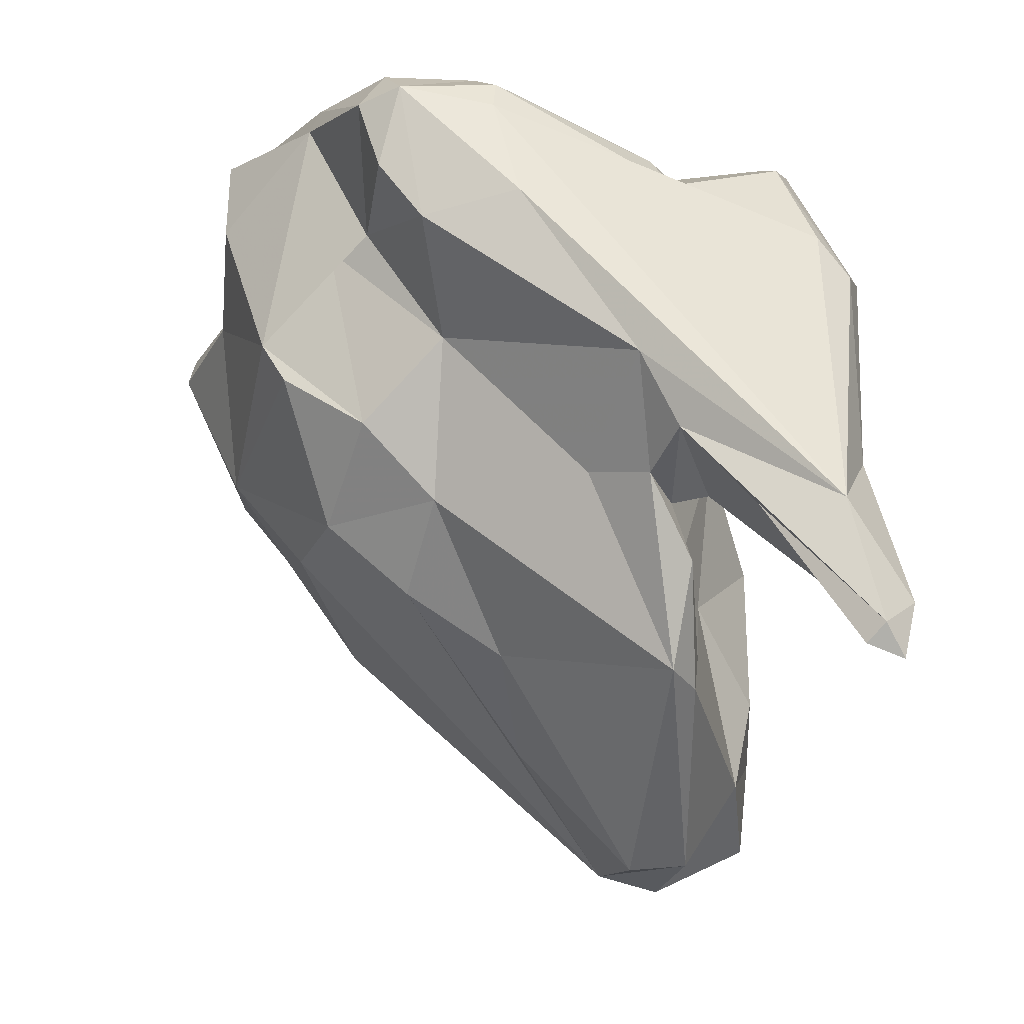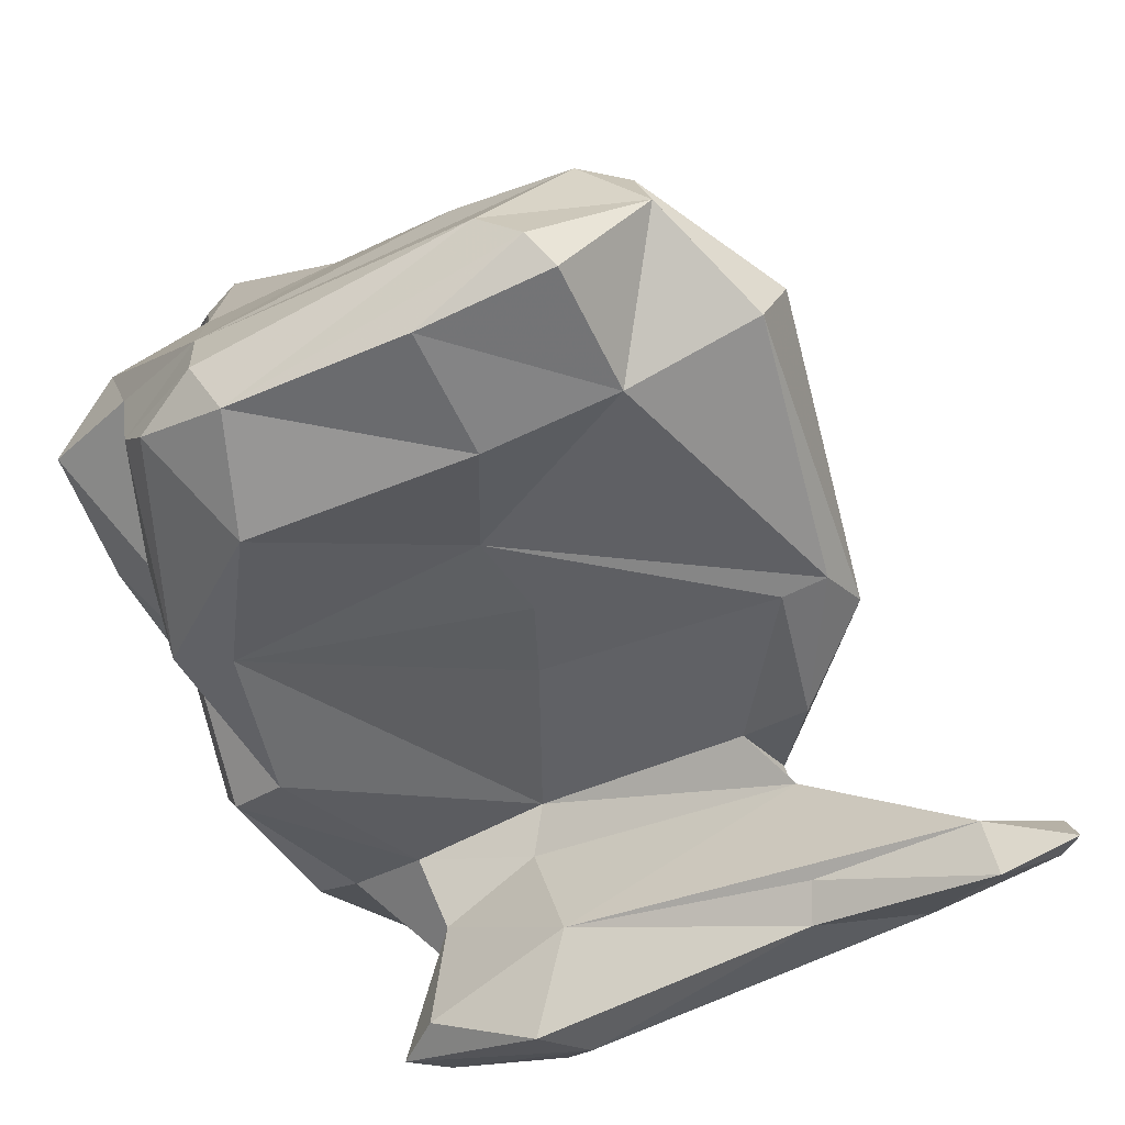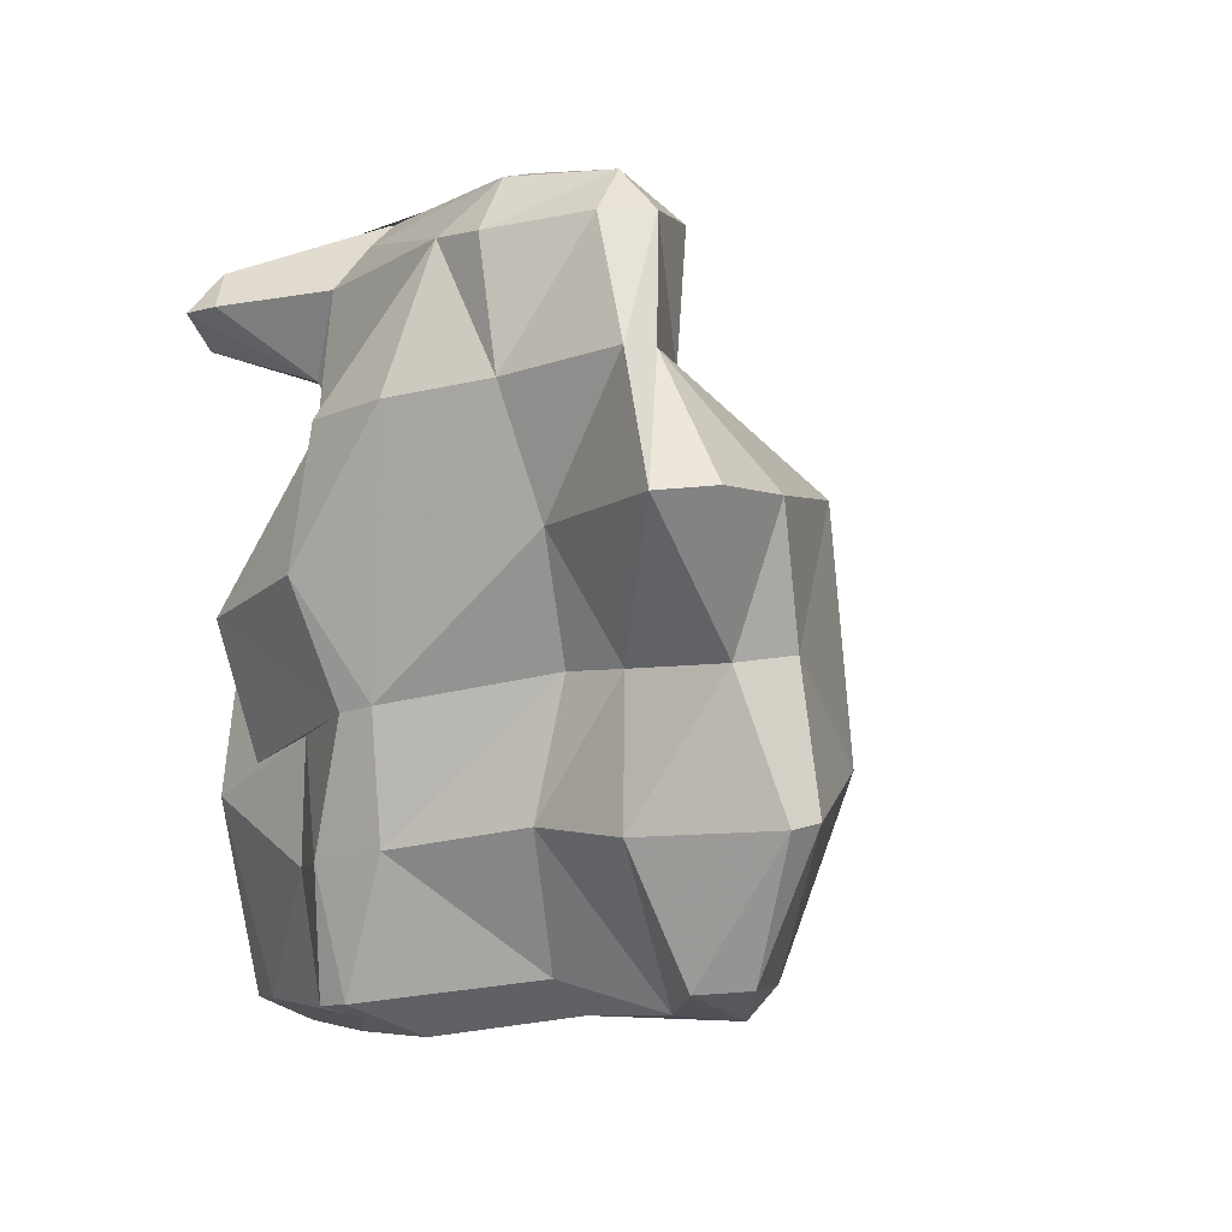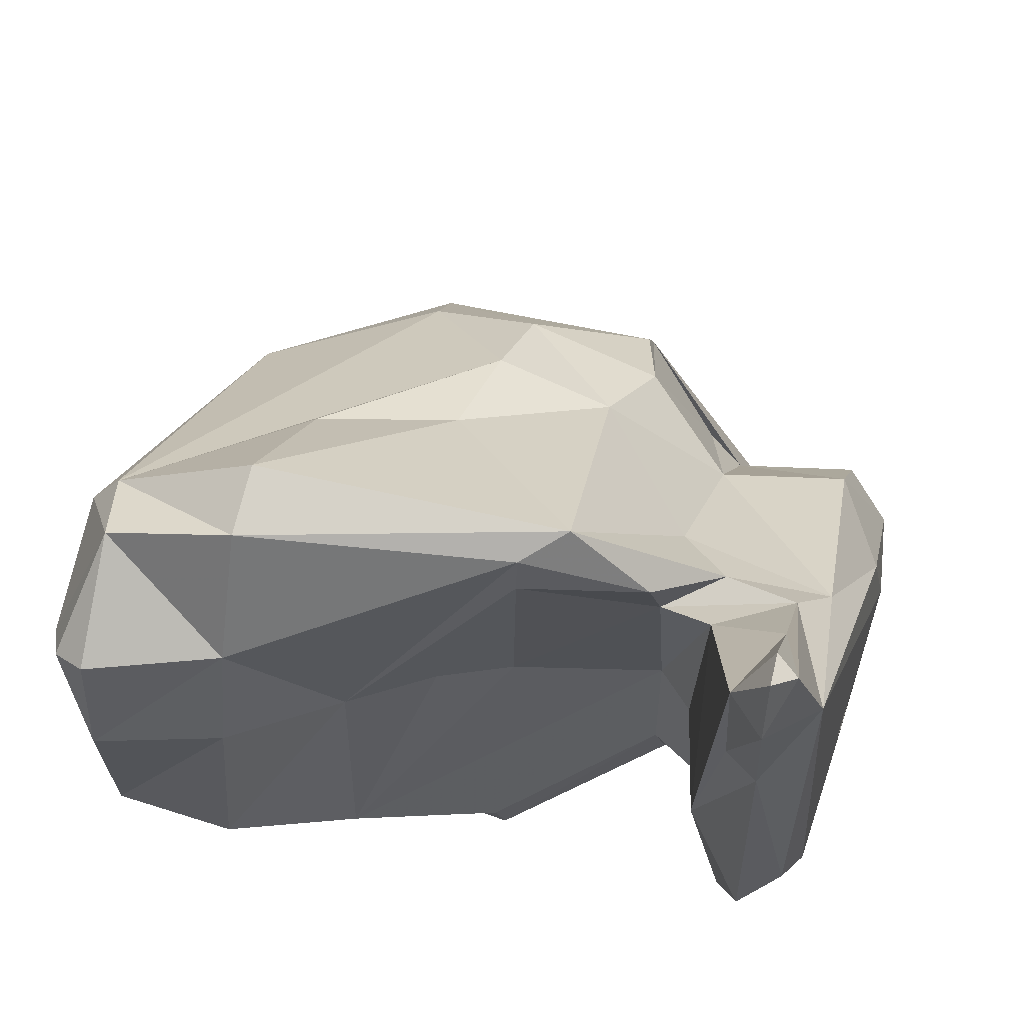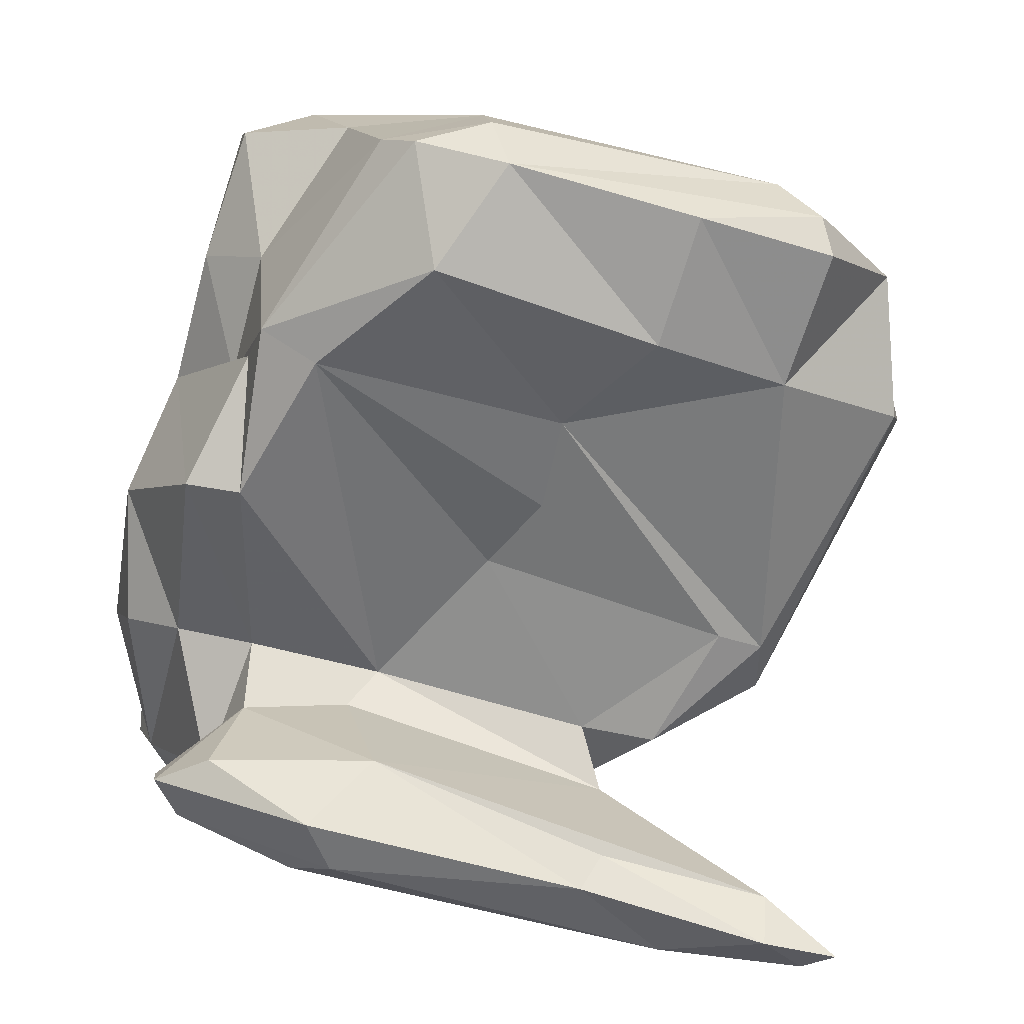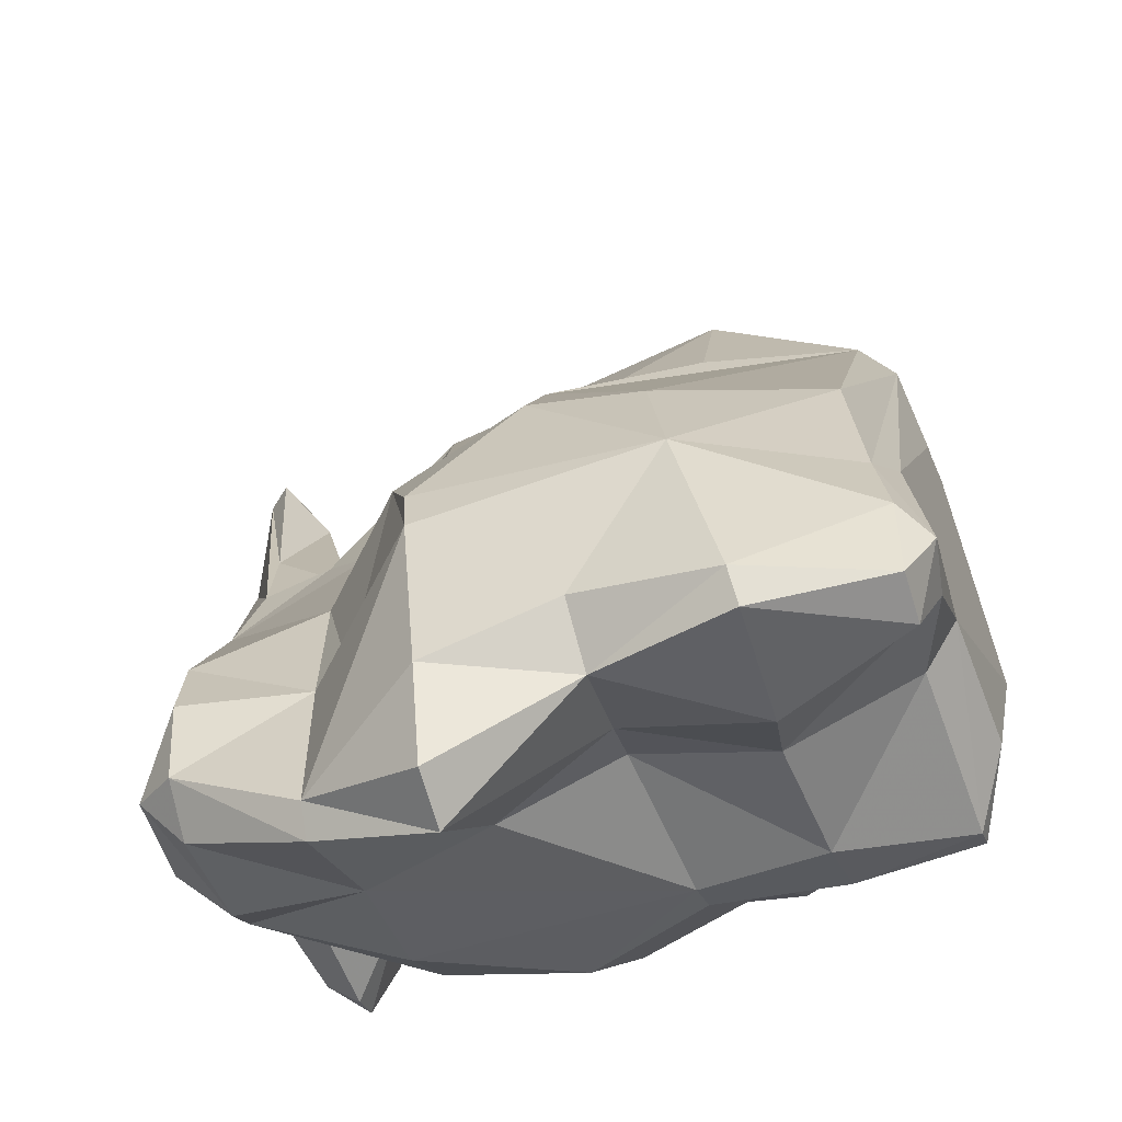
<metadata>
{"format":"obj","ext":"obj","renderer":"f3d","projection":"perspective","resolution":1024,"background":"white","views":[{"elev":39.9,"azim":-89.2,"up":"+Z"},{"elev":-58.6,"azim":-162.9,"up":"+Y"},{"elev":17.1,"azim":125.6,"up":"+Z"},{"elev":-29.7,"azim":-98.6,"up":"+Y"},{"elev":-71.8,"azim":155.6,"up":"+Y"},{"elev":58.6,"azim":68.7,"up":"+Y"}]}
</metadata>
<code>
v 117.5 268.1 107
v 118.2 268.7 108
v 117.8 269.4 107.3
v 125.8 275.4 110.2
v 120 267.5 107.3
v 122.8 274.5 100.3
v 121.7 276.7 91.75
v 122.4 274.5 91.26
v 126.6 272.3 91.32
v 124.6 274.8 105
v 123 272.7 109
v 122.1 275.4 101.9
v 120.2 269.1 106.4
v 125.5 269.7 107.5
v 127.1 271.9 86.87
v 126.1 276.4 107.9
v 124.5 275.5 87.32
v 124.3 274.4 100.5
v 126.9 275.5 105.8
v 126.1 281.7 98.81
v 128.5 284.2 104.5
v 125.6 274.3 107.2
v 125.7 281 93.96
v 136.8 282.1 116.5
v 130.9 271.5 91.64
v 127.8 272.7 86.01
v 132.3 273.8 95.78
v 129.3 274.3 85.89
v 127.8 276.8 112
v 126.6 277.9 86.82
v 125.8 268.9 108.5
v 133.1 281.1 115.3
v 130.4 286.9 106.6
v 127.7 285.3 100.5
v 131.5 271.4 87.39
v 127.4 278.5 106.8
v 122.4 269.9 109.9
v 125.1 277.7 87.6
v 134.6 270.1 112.3
v 131.6 289.7 98.71
v 129.8 288.4 102
v 132.3 275.6 101.6
v 132.9 284.6 114.2
v 137.5 272.1 88.41
v 136.6 288.4 110.1
v 132.5 287.9 92.52
v 132 283.9 109.4
v 134.2 291 107.4
v 132.7 290 106.9
v 134.6 275.5 108.4
v 137.2 285.6 117
v 134.9 268.4 109.9
v 130.7 279.5 87.72
v 133.5 268.8 111.2
v 140.4 273 97
v 138.4 276.2 107.9
v 133.9 276.7 107.3
v 138.1 282 116.6
v 135.1 275.5 114.2
v 131.5 274.7 98.87
v 138.6 271.3 112.6
v 135.1 292.6 99.62
v 134.8 286.3 115.1
v 138.3 271.4 92.29
v 137.3 276.2 113.8
v 133.5 271.1 108.1
v 136.2 286.9 111.1
v 137.5 287.1 116
v 139.8 270.8 111.5
v 138.1 275.4 112.5
v 138.6 276.2 88.05
v 139.8 272 111.9
v 137.2 291 93.88
v 138.4 270.5 110
v 140.9 273.8 102.3
v 136.7 289.2 92.53
v 138.4 273.9 87.76
v 139.9 281 115
v 140.8 277 108.8
v 140.4 273.3 89.2
v 137.8 274.4 109.5
v 140.4 282.9 115.4
v 139.3 293.2 104.4
v 140.7 289.4 112.9
v 139.5 292.8 109
v 139.3 286.2 116.2
v 141.8 289 113.2
v 141.1 295.2 100.4
v 139.8 293 94.56
v 142.5 278.3 109.7
v 141.3 274.8 89.88
v 142.4 273.9 96.94
v 142.7 292.8 110
v 141 287.1 92.43
v 141.4 286.7 103.2
v 141.8 284.6 111.7
v 141.5 292.4 104.6
v 142.3 295 100.5
v 142.9 281.2 110.8
v 143 286.7 98.96
v 142.6 277.7 99.78
v 141.2 292.9 93.85
v 142.3 279.4 90.82
v 142 286.4 107.6
v 144.1 291.4 109.9
v 142.4 294 95.53
v 142.6 274.2 102.9
v 143.3 278 95.75
v 142.4 275.5 98.38
v 141.9 290.8 93.78
v 143.5 283 91.55
v 143.8 290.4 99.73
v 143.3 292.4 95.33
v 142.1 286.7 93.92
v 144.3 278.7 105.5
v 141.5 288.9 103.8
v 144.1 281.7 101.9
v 145.4 280.5 92.63
v 144.2 280.5 101.5
v 144.7 282.4 97.8
v 145 280 96.99
v 145.5 281.5 92.97
g foo
f 68 63 51
f 86 68 51
f 58 82 51
f 82 86 51
f 78 82 58
f 58 51 24
f 32 51 43
f 51 63 43
f 24 51 32
f 65 78 58
f 78 65 70
f 59 65 58
f 29 32 43
f 59 58 24
f 70 65 59
f 72 70 59
f 61 72 59
f 69 72 61
f 61 59 39
f 69 61 54
f 37 32 29
f 24 32 37
f 39 59 24
f 54 61 39
f 52 69 54
f 54 39 37
f 37 29 4
f 31 52 54
f 39 24 37
f 54 37 31
f 5 31 37
f 2 4 11
f 5 37 2
f 37 4 2
f 3 2 11
f 1 2 3
f 1 5 2
f 86 87 68
f 87 84 68
f 96 87 86
f 96 86 82
f 67 63 68
f 68 84 67
f 78 96 82
f 96 78 99
f 90 99 78
f 67 43 63
f 67 47 43
f 79 90 78
f 79 78 70
f 47 29 43
f 56 79 70
f 56 70 81
f 72 81 70
f 36 29 47
f 72 69 81
f 69 74 81
f 56 50 57
f 50 56 81
f 66 50 81
f 66 81 74
f 36 16 29
f 29 16 4
f 74 69 52
f 66 22 50
f 22 57 50
f 52 66 74
f 57 22 19
f 16 19 4
f 22 4 19
f 22 11 4
f 14 13 66
f 13 22 66
f 31 14 66
f 52 31 66
f 13 11 22
f 3 11 13
f 5 13 14
f 14 31 5
f 13 1 3
f 13 5 1
f 84 93 85
f 87 105 84
f 105 93 84
f 84 85 48
f 96 104 87
f 104 105 87
f 67 84 48
f 67 48 45
f 96 117 104
f 117 96 99
f 115 117 99
f 115 99 90
f 49 33 48
f 45 48 33
f 47 45 33
f 45 47 67
f 79 115 90
f 115 79 107
f 107 79 56
f 33 21 47
f 75 56 57
f 75 107 56
f 36 47 21
f 75 57 55
f 36 21 12
f 55 57 42
f 16 36 12
f 19 42 57
f 18 42 19
f 10 16 12
f 16 10 19
f 10 18 19
f 6 10 12
f 6 18 10
f 116 97 105
f 97 93 105
f 85 93 97
f 83 85 97
f 105 104 116
f 85 83 48
f 48 83 62
f 116 104 95
f 104 117 95
f 62 49 48
f 115 119 117
f 119 115 107
f 49 41 33
f 109 101 119
f 119 107 109
f 21 33 41
f 34 21 41
f 75 92 109
f 109 107 75
f 55 92 75
f 34 20 21
f 21 20 12
f 55 42 60
f 27 60 42
f 18 27 42
f 6 27 18
f 7 12 20
f 7 8 12
f 6 12 8
f 98 88 97
f 112 98 97
f 97 88 83
f 116 112 97
f 83 88 62
f 100 112 116
f 100 116 95
f 120 100 95
f 95 117 120
f 120 117 119
f 120 119 121
f 62 41 49
f 121 119 101
f 62 40 41
f 121 101 108
f 40 34 41
f 92 101 109
f 92 108 101
f 34 23 20
f 55 64 92
f 27 55 60
f 64 55 27
f 23 7 20
f 64 27 25
f 25 27 9
f 27 6 9
f 9 6 8
f 88 98 106
f 113 106 98
f 98 112 113
f 89 88 106
f 110 113 112
f 89 62 88
f 112 100 110
f 110 100 114
f 89 73 62
f 100 120 114
f 122 114 120
f 120 121 122
f 118 122 121
f 108 118 121
f 73 46 62
f 103 118 108
f 46 40 62
f 38 34 40
f 46 38 40
f 91 103 108
f 92 91 108
f 38 23 34
f 80 91 92
f 80 92 64
f 64 44 80
f 25 44 64
f 25 35 44
f 7 23 38
f 9 35 25
f 8 7 38
f 38 17 8
f 15 35 9
f 17 9 8
f 17 15 9
f 102 89 106
f 102 106 113
f 110 102 113
f 94 102 110
f 110 114 94
f 76 73 102
f 73 89 102
f 94 114 122
f 76 102 94
f 111 94 122
f 118 111 122
f 103 111 118
f 71 94 111
f 71 76 94
f 30 46 73
f 30 73 76
f 71 111 103
f 53 76 71
f 91 71 103
f 77 71 91
f 77 91 80
f 77 80 44
f 38 46 30
f 30 76 53
f 77 28 71
f 71 30 53
f 44 28 77
f 28 30 71
f 35 26 44
f 26 28 44
f 17 38 30
f 17 30 28
f 26 17 28
f 35 15 26
f 15 17 26
g

</code>
